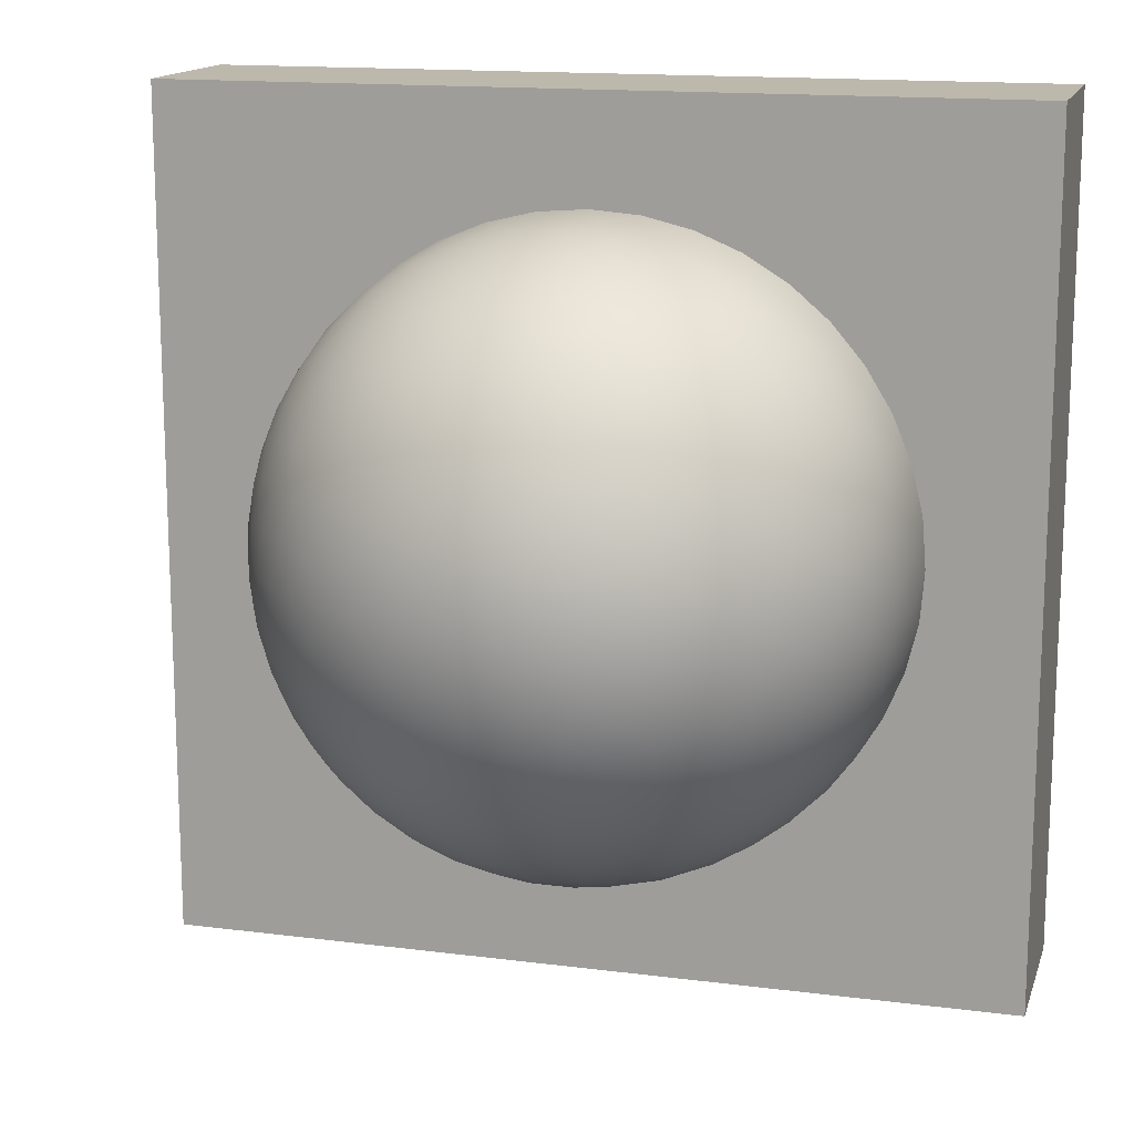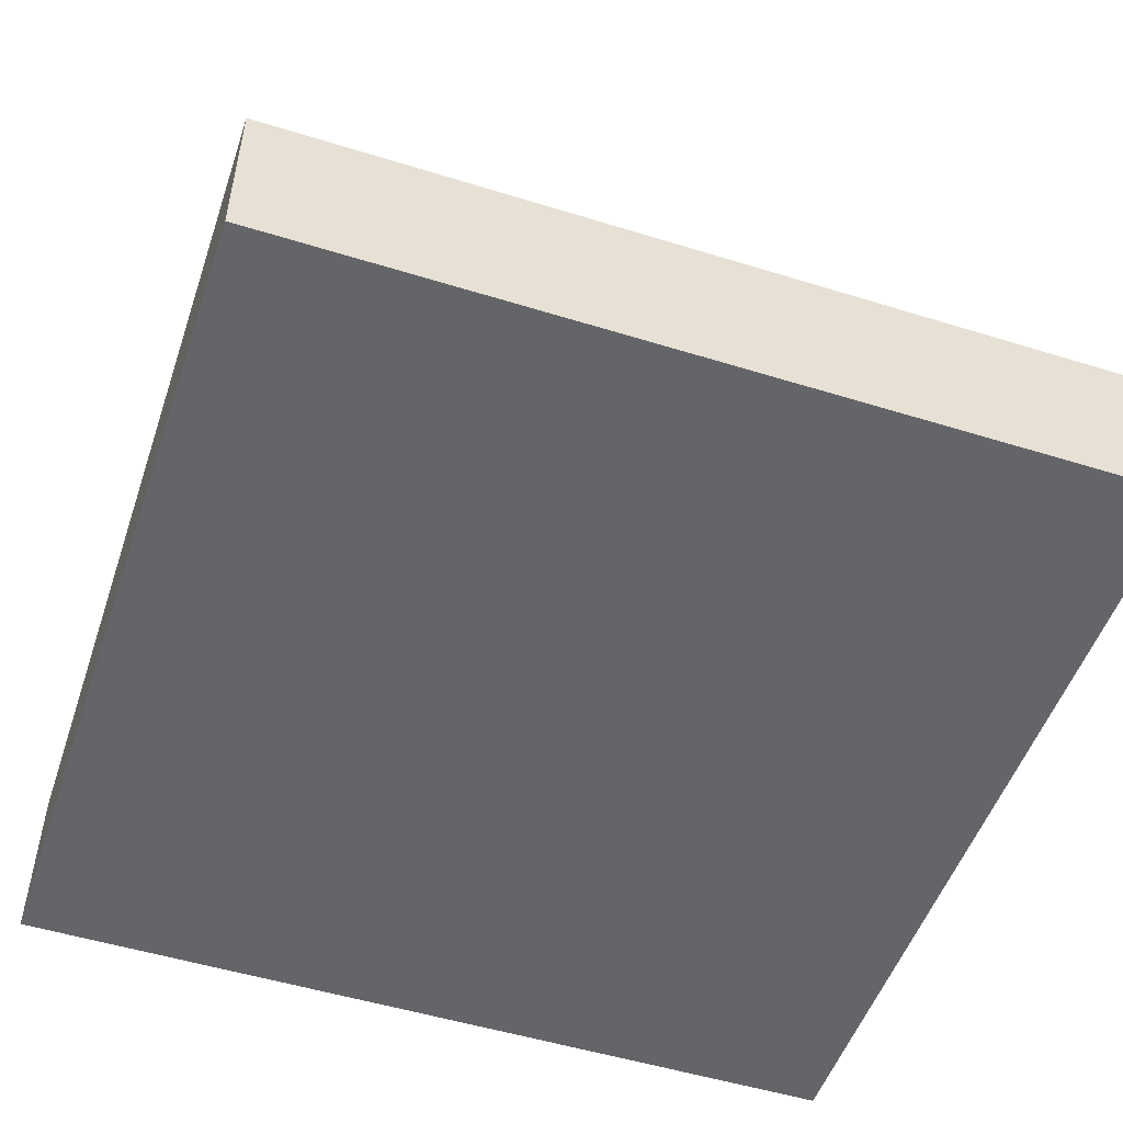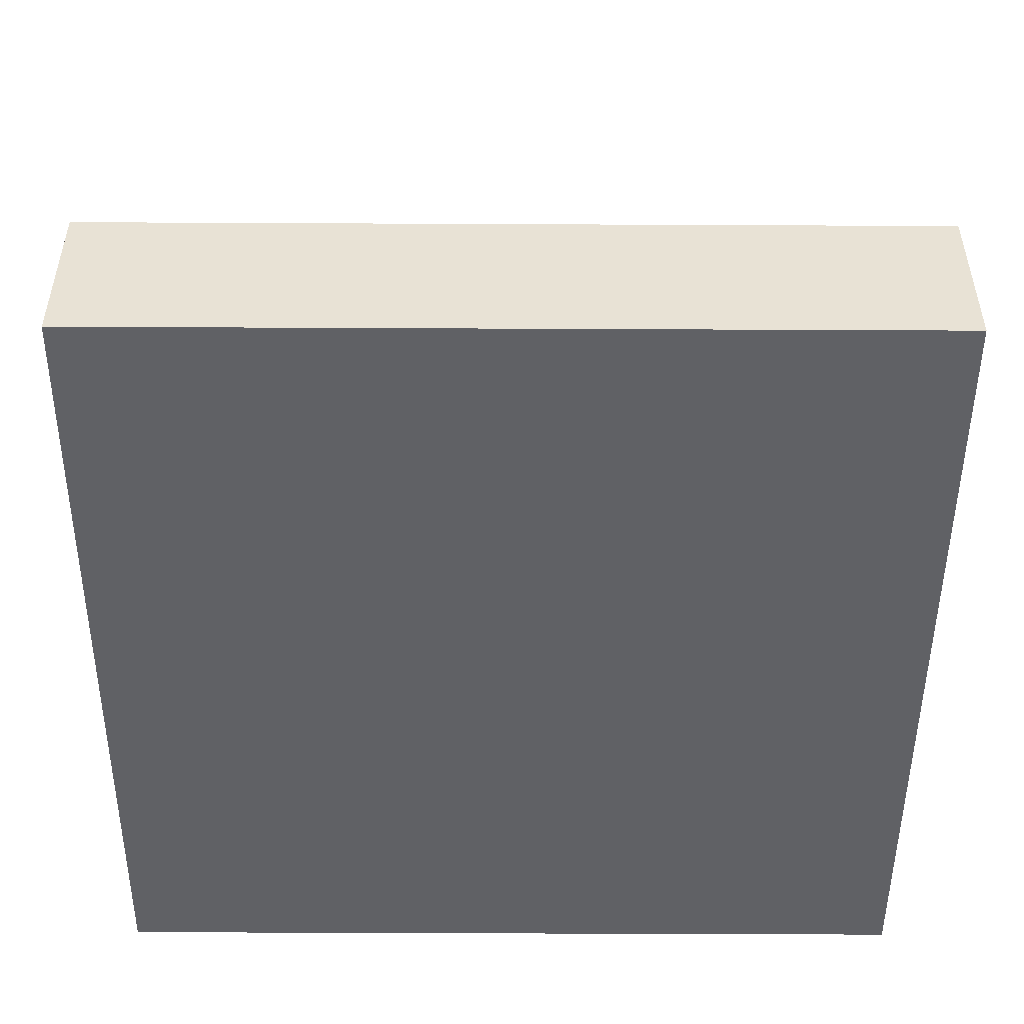
<metadata>
{"format":"obj","ext":"obj","renderer":"f3d","projection":"perspective","resolution":1024,"background":"white","views":[{"elev":14.9,"azim":-164.6,"up":"+Z"},{"elev":-51.6,"azim":71.4,"up":"+Y"},{"elev":-49.5,"azim":-0.3,"up":"+Y"}]}
</metadata>
<code>
v  -5 -2 5
v  -5 -2 -5
v  5 -2 -5
v  5 -2 5
v  -5 0 5
v  5 0 5
v  5 0 -5
v  -5 0 -5
g Box001
f 1 2 3
f 3 4 1
f 5 6 7
f 7 8 5
f 1 4 6
f 6 5 1
f 4 3 7
f 7 6 4
f 3 2 8
f 8 7 3
f 2 1 5
f 5 8 2
v  0 3.733 -0
v  0.515 3.697 -0
v  0.1591 3.697 -0.4898
v  1.02 3.591 -0
v  0.6764 3.638 -0.4915
v  0.3152 3.591 -0.9702
v  1.506 3.416 -0
v  1.186 3.505 -0.494
v  0.8363 3.505 -0.9754
v  0.4653 3.416 -1.432
v  1.962 3.175 -0
v  1.677 3.298 -0.4967
v  1.351 3.339 -0.9813
v  0.9907 3.298 -1.442
v  0.6064 3.175 -1.867
v  -0.4166 3.697 -0.3027
v  -0.2584 3.638 -0.7952
v  -0.8253 3.591 -0.5996
v  -0.1033 3.505 -1.281
v  -0.6692 3.505 -1.097
v  -1.218 3.416 -0.885
v  0.0459 3.298 -1.749
v  -0.5159 3.339 -1.588
v  -1.065 3.298 -1.388
v  -1.588 3.175 -1.153
v  -0.4166 3.697 0.3027
v  -0.8361 3.638 0
v  -0.8253 3.591 0.5996
v  -1.25 3.505 -0.2975
v  -1.25 3.505 0.2975
v  -1.218 3.416 0.885
v  -1.649 3.298 -0.584
v  -1.669 3.339 0
v  -1.649 3.298 0.584
v  -1.588 3.175 1.153
v  0.1591 3.697 0.4898
v  -0.2584 3.638 0.7952
v  0.3152 3.591 0.9702
v  -0.6692 3.505 1.097
v  -0.1033 3.505 1.281
v  0.4653 3.416 1.432
v  -1.065 3.298 1.388
v  -0.5159 3.339 1.588
v  0.0459 3.298 1.749
v  0.6064 3.175 1.867
v  0.6764 3.638 0.4915
v  0.8363 3.505 0.9754
v  1.186 3.505 0.494
v  0.9907 3.298 1.442
v  1.351 3.339 0.9813
v  1.677 3.298 0.4967
v  2.569 1.962 -1.867
v  2.146 2.361 -1.938
v  2.506 2.361 -1.442
v  1.669 2.701 -1.962
v  2.053 2.737 -1.492
v  2.382 2.701 -0.9813
v  1.152 2.975 -1.938
v  1.544 3.054 -1.492
v  1.896 3.054 -1.007
v  2.2 2.975 -0.4967
v  -0.9813 1.962 -3.02
v  -1.18 2.361 -2.64
v  -0.5965 2.361 -2.829
v  -1.351 2.701 -2.194
v  -0.7842 2.737 -2.414
v  -0.197 2.701 -2.569
v  -1.488 2.975 -1.695
v  -0.9419 3.054 -1.929
v  -0.3721 3.054 -2.115
v  0.2073 2.975 -2.245
v  -3.175 1.962 0
v  -2.875 2.361 0.307
v  -2.875 2.361 -0.307
v  -2.504 2.701 0.6064
v  -2.538 2.737 0
v  -2.504 2.701 -0.6064
v  -2.071 2.975 0.891
v  -2.126 3.054 0.2996
v  -2.126 3.054 -0.2996
v  -2.071 2.975 -0.891
v  -0.9813 1.962 3.02
v  -0.5965 2.361 2.829
v  -1.18 2.361 2.64
v  -0.197 2.701 2.569
v  -0.7842 2.737 2.414
v  -1.351 2.701 2.194
v  0.2073 2.975 2.245
v  -0.3721 3.054 2.115
v  -0.9419 3.054 1.929
v  -1.487 2.975 1.695
v  2.569 1.962 1.867
v  2.506 2.361 1.442
v  2.146 2.361 1.938
v  2.382 2.701 0.9813
v  2.053 2.737 1.492
v  1.669 2.701 1.962
v  2.2 2.975 0.4967
v  1.896 3.054 1.007
v  1.544 3.054 1.492
v  1.152 2.975 1.938
v  2.382 2.874 -0
v  2.595 2.637 0.4957
v  2.756 2.518 -0
v  2.753 2.324 0.9773
v  2.944 2.241 0.4936
v  3.077 2.114 -0
v  2.847 1.944 1.432
v  3.071 1.888 0.9702
v  3.236 1.796 0.4898
v  3.339 1.669 -0
v  2.595 2.637 -0.4957
v  2.944 2.241 -0.4936
v  2.753 2.324 -0.9773
v  3.236 1.796 -0.4898
v  3.071 1.888 -0.9702
v  2.847 1.944 -1.432
v  0.736 2.874 -2.265
v  1.274 2.637 -2.315
v  0.8515 2.518 -2.621
v  1.78 2.324 -2.316
v  1.379 2.241 -2.647
v  0.9507 2.114 -2.926
v  2.242 1.944 -2.265
v  1.872 1.888 -2.621
v  1.466 1.796 -2.926
v  1.032 1.669 -3.175
v  0.3306 2.637 -2.622
v  0.4403 2.241 -2.952
v  -0.0789 2.324 -2.92
v  0.5341 1.796 -3.229
v  0.0262 1.888 -3.22
v  -0.4821 1.944 -3.15
v  -1.927 2.874 -1.4
v  -1.808 2.637 -1.927
v  -2.229 2.518 -1.62
v  -1.653 2.324 -2.409
v  -2.092 2.241 -2.13
v  -2.489 2.114 -1.808
v  -1.462 1.944 -2.832
v  -1.914 1.888 -2.59
v  -2.33 1.796 -2.298
v  -2.701 1.669 -1.962
v  -2.391 2.637 -1.125
v  -2.672 2.241 -1.331
v  -2.801 2.324 -0.8273
v  -2.906 1.796 -1.506
v  -3.054 1.888 -1.02
v  -3.145 1.944 -0.515
v  -1.927 2.874 1.4
v  -2.391 2.637 1.125
v  -2.229 2.518 1.62
v  -2.801 2.324 0.8273
v  -2.672 2.241 1.331
v  -2.489 2.114 1.808
v  -3.145 1.944 0.515
v  -3.054 1.888 1.02
v  -2.906 1.796 1.506
v  -2.701 1.669 1.962
v  -1.808 2.637 1.927
v  -2.092 2.241 2.13
v  -1.653 2.324 2.409
v  -2.33 1.796 2.298
v  -1.914 1.888 2.59
v  -1.462 1.944 2.832
v  0.736 2.874 2.265
v  0.3306 2.637 2.622
v  0.8515 2.518 2.621
v  -0.0789 2.324 2.92
v  0.4403 2.241 2.952
v  0.9507 2.114 2.926
v  -0.4821 1.944 3.15
v  0.0262 1.888 3.22
v  0.5341 1.796 3.229
v  1.032 1.669 3.175
v  1.274 2.637 2.315
v  1.379 2.241 2.647
v  1.78 2.324 2.316
v  1.466 1.796 2.926
v  1.872 1.888 2.621
v  2.242 1.944 2.265
v  3.55 0 -1.153
v  3.426 0.5223 -1.388
v  3.6 0.4381 -0.885
v  3.217 1.032 -1.588
v  3.434 0.9596 -1.105
v  3.581 0.8677 -0.5996
v  2.929 1.516 -1.749
v  3.182 1.466 -1.289
v  3.371 1.387 -0.8039
v  3.493 1.281 -0.3027
v  2.194 0 -3.02
v  1.954 0.4381 -3.15
v  2.378 0.5223 -2.829
v  1.677 0.8677 -3.22
v  2.112 0.9596 -2.925
v  2.504 1.032 -2.569
v  1.367 1.281 -3.229
v  1.806 1.387 -2.958
v  2.209 1.466 -2.628
v  2.568 1.516 -2.245
v  -0 0 -3.733
v  -0.2612 0.5223 -3.687
v  0.2707 0.4381 -3.697
v  -0.5159 1.032 -3.55
v  0.0103 0.9596 -3.607
v  0.5363 0.8677 -3.591
v  -0.7579 1.516 -3.326
v  -0.2428 1.466 -3.424
v  0.2772 1.387 -3.454
v  0.7916 1.281 -3.416
v  -2.194 0 -3.02
v  -2.392 0.4381 -2.832
v  -1.956 0.5223 -3.136
v  -2.545 0.8677 -2.59
v  -2.129 0.9596 -2.912
v  -1.669 1.032 -3.175
v  -2.648 1.281 -2.298
v  -2.255 1.387 -2.632
v  -1.816 1.466 -2.913
v  -1.342 1.516 -3.136
v  -3.55 0 -1.153
v  -3.587 0.5223 -0.891
v  -3.433 0.4381 -1.4
v  -3.536 1.032 -0.6064
v  -3.428 0.9596 -1.125
v  -3.249 0.8677 -1.62
v  -3.397 1.516 -0.307
v  -3.332 1.466 -0.8273
v  -3.2 1.387 -1.331
v  -3.004 1.281 -1.808
v  -3.55 0 1.153
v  -3.433 0.4381 1.4
v  -3.587 0.5223 0.891
v  -3.249 0.8677 1.62
v  -3.428 0.9596 1.125
v  -3.536 1.032 0.6064
v  -3.004 1.281 1.808
v  -3.2 1.387 1.331
v  -3.332 1.466 0.8273
v  -3.397 1.516 0.307
v  -2.194 0 3.02
v  -1.956 0.5223 3.136
v  -2.392 0.4381 2.832
v  -1.669 1.032 3.175
v  -2.129 0.9596 2.912
v  -2.545 0.8677 2.59
v  -1.342 1.516 3.136
v  -1.816 1.466 2.913
v  -2.255 1.387 2.632
v  -2.648 1.281 2.298
v  0 0 3.733
v  0.2707 0.4381 3.697
v  -0.2612 0.5223 3.687
v  0.5363 0.8677 3.591
v  0.0103 0.9596 3.607
v  -0.5159 1.032 3.55
v  0.7916 1.281 3.416
v  0.2772 1.387 3.454
v  -0.2428 1.466 3.424
v  -0.7579 1.516 3.326
v  2.194 0 3.02
v  2.378 0.5223 2.829
v  1.954 0.4381 3.15
v  2.504 1.032 2.569
v  2.112 0.9596 2.925
v  1.677 0.8677 3.22
v  2.568 1.516 2.245
v  2.209 1.466 2.628
v  1.806 1.387 2.958
v  1.367 1.281 3.229
v  3.55 0 1.153
v  3.6 0.4381 0.885
v  3.426 0.5223 1.388
v  3.581 0.8677 0.5996
v  3.434 0.9596 1.105
v  3.217 1.032 1.588
v  3.493 1.281 0.3027
v  3.371 1.387 0.8039
v  3.182 1.466 1.289
v  2.929 1.516 1.749
v  3.628 0.8791 -0
v  3.694 0.4495 0.2975
v  3.694 0.4495 -0.2975
v  3.687 0 0.584
v  3.733 0 -0
v  3.687 0 -0.584
v  2.899 1.046 -2.106
v  3.155 0.5361 -1.922
v  2.803 0.5361 -2.407
v  3.326 0 -1.695
v  3.02 0 -2.194
v  2.64 0 -2.64
v  1.121 0.8791 -3.45
v  1.424 0.4495 -3.421
v  0.8585 0.4495 -3.605
v  1.695 0 -3.326
v  1.153 0 -3.55
v  0.584 0 -3.687
v  -1.107 1.046 -3.408
v  -0.8529 0.5361 -3.594
v  -1.423 0.5361 -3.409
v  -0.584 0 -3.687
v  -1.153 0 -3.55
v  -1.695 0 -3.326
v  -2.935 0.8791 -2.132
v  -2.813 0.4495 -2.412
v  -3.163 0.4495 -1.93
v  -2.64 0 -2.64
v  -3.02 0 -2.194
v  -3.326 0 -1.695
v  -3.583 1.046 0
v  -3.682 0.5361 -0.2996
v  -3.682 0.5361 0.2996
v  -3.687 0 -0.584
v  -3.733 0 0
v  -3.687 0 0.584
v  -2.935 0.8791 2.132
v  -3.163 0.4495 1.93
v  -2.813 0.4495 2.412
v  -3.326 0 1.695
v  -3.02 0 2.194
v  -2.64 0 2.64
v  -1.107 1.046 3.408
v  -1.423 0.5361 3.409
v  -0.8529 0.5361 3.594
v  -1.695 0 3.326
v  -1.153 0 3.55
v  -0.584 0 3.687
v  1.121 0.8791 3.45
v  0.8585 0.4495 3.605
v  1.424 0.4495 3.421
v  0.584 0 3.687
v  1.153 0 3.55
v  1.695 0 3.326
v  2.899 1.046 2.106
v  2.803 0.5361 2.407
v  3.155 0.5361 1.922
v  2.64 0 2.64
v  3.02 0 2.194
v  3.326 0 1.695
v  0 0 -0
g GeoSphere001
f 9 10 11
f 10 12 13
f 10 13 11
f 11 13 14
f 12 15 16
f 12 16 13
f 13 16 17
f 13 17 14
f 14 17 18
f 15 19 20
f 15 20 16
f 16 20 21
f 16 21 17
f 17 21 22
f 17 22 18
f 18 22 23
f 9 11 24
f 11 14 25
f 11 25 24
f 24 25 26
f 14 18 27
f 14 27 25
f 25 27 28
f 25 28 26
f 26 28 29
f 18 23 30
f 18 30 27
f 27 30 31
f 27 31 28
f 28 31 32
f 28 32 29
f 29 32 33
f 9 24 34
f 24 26 35
f 24 35 34
f 34 35 36
f 26 29 37
f 26 37 35
f 35 37 38
f 35 38 36
f 36 38 39
f 29 33 40
f 29 40 37
f 37 40 41
f 37 41 38
f 38 41 42
f 38 42 39
f 39 42 43
f 9 34 44
f 34 36 45
f 34 45 44
f 44 45 46
f 36 39 47
f 36 47 45
f 45 47 48
f 45 48 46
f 46 48 49
f 39 43 50
f 39 50 47
f 47 50 51
f 47 51 48
f 48 51 52
f 48 52 49
f 49 52 53
f 9 44 10
f 44 46 54
f 44 54 10
f 10 54 12
f 46 49 55
f 46 55 54
f 54 55 56
f 54 56 12
f 12 56 15
f 49 53 57
f 49 57 55
f 55 57 58
f 55 58 56
f 56 58 59
f 56 59 15
f 15 59 19
f 60 61 62
f 61 63 64
f 61 64 62
f 62 64 65
f 63 66 67
f 63 67 64
f 64 67 68
f 64 68 65
f 65 68 69
f 66 23 22
f 66 22 67
f 67 22 21
f 67 21 68
f 68 21 20
f 68 20 69
f 69 20 19
f 70 71 72
f 71 73 74
f 71 74 72
f 72 74 75
f 73 76 77
f 73 77 74
f 74 77 78
f 74 78 75
f 75 78 79
f 76 33 32
f 76 32 77
f 77 32 31
f 77 31 78
f 78 31 30
f 78 30 79
f 79 30 23
f 80 81 82
f 81 83 84
f 81 84 82
f 82 84 85
f 83 86 87
f 83 87 84
f 84 87 88
f 84 88 85
f 85 88 89
f 86 43 42
f 86 42 87
f 87 42 41
f 87 41 88
f 88 41 40
f 88 40 89
f 89 40 33
f 90 91 92
f 91 93 94
f 91 94 92
f 92 94 95
f 93 96 97
f 93 97 94
f 94 97 98
f 94 98 95
f 95 98 99
f 96 53 52
f 96 52 97
f 97 52 51
f 97 51 98
f 98 51 50
f 98 50 99
f 99 50 43
f 100 101 102
f 101 103 104
f 101 104 102
f 102 104 105
f 103 106 107
f 103 107 104
f 104 107 108
f 104 108 105
f 105 108 109
f 106 19 59
f 106 59 107
f 107 59 58
f 107 58 108
f 108 58 57
f 108 57 109
f 109 57 53
f 19 106 110
f 106 103 111
f 106 111 110
f 110 111 112
f 103 101 113
f 103 113 111
f 111 113 114
f 111 114 112
f 112 114 115
f 101 100 116
f 101 116 113
f 113 116 117
f 113 117 114
f 114 117 118
f 114 118 115
f 115 118 119
f 19 110 69
f 110 112 120
f 110 120 69
f 69 120 65
f 112 115 121
f 112 121 120
f 120 121 122
f 120 122 65
f 65 122 62
f 115 119 123
f 115 123 121
f 121 123 124
f 121 124 122
f 122 124 125
f 122 125 62
f 62 125 60
f 23 66 126
f 66 63 127
f 66 127 126
f 126 127 128
f 63 61 129
f 63 129 127
f 127 129 130
f 127 130 128
f 128 130 131
f 61 60 132
f 61 132 129
f 129 132 133
f 129 133 130
f 130 133 134
f 130 134 131
f 131 134 135
f 23 126 79
f 126 128 136
f 126 136 79
f 79 136 75
f 128 131 137
f 128 137 136
f 136 137 138
f 136 138 75
f 75 138 72
f 131 135 139
f 131 139 137
f 137 139 140
f 137 140 138
f 138 140 141
f 138 141 72
f 72 141 70
f 33 76 142
f 76 73 143
f 76 143 142
f 142 143 144
f 73 71 145
f 73 145 143
f 143 145 146
f 143 146 144
f 144 146 147
f 71 70 148
f 71 148 145
f 145 148 149
f 145 149 146
f 146 149 150
f 146 150 147
f 147 150 151
f 33 142 89
f 142 144 152
f 142 152 89
f 89 152 85
f 144 147 153
f 144 153 152
f 152 153 154
f 152 154 85
f 85 154 82
f 147 151 155
f 147 155 153
f 153 155 156
f 153 156 154
f 154 156 157
f 154 157 82
f 82 157 80
f 43 86 158
f 86 83 159
f 86 159 158
f 158 159 160
f 83 81 161
f 83 161 159
f 159 161 162
f 159 162 160
f 160 162 163
f 81 80 164
f 81 164 161
f 161 164 165
f 161 165 162
f 162 165 166
f 162 166 163
f 163 166 167
f 43 158 99
f 158 160 168
f 158 168 99
f 99 168 95
f 160 163 169
f 160 169 168
f 168 169 170
f 168 170 95
f 95 170 92
f 163 167 171
f 163 171 169
f 169 171 172
f 169 172 170
f 170 172 173
f 170 173 92
f 92 173 90
f 53 96 174
f 96 93 175
f 96 175 174
f 174 175 176
f 93 91 177
f 93 177 175
f 175 177 178
f 175 178 176
f 176 178 179
f 91 90 180
f 91 180 177
f 177 180 181
f 177 181 178
f 178 181 182
f 178 182 179
f 179 182 183
f 53 174 109
f 174 176 184
f 174 184 109
f 109 184 105
f 176 179 185
f 176 185 184
f 184 185 186
f 184 186 105
f 105 186 102
f 179 183 187
f 179 187 185
f 185 187 188
f 185 188 186
f 186 188 189
f 186 189 102
f 102 189 100
f 190 191 192
f 191 193 194
f 191 194 192
f 192 194 195
f 193 196 197
f 193 197 194
f 194 197 198
f 194 198 195
f 195 198 199
f 196 60 125
f 196 125 197
f 197 125 124
f 197 124 198
f 198 124 123
f 198 123 199
f 199 123 119
f 200 201 202
f 201 203 204
f 201 204 202
f 202 204 205
f 203 206 207
f 203 207 204
f 204 207 208
f 204 208 205
f 205 208 209
f 206 135 134
f 206 134 207
f 207 134 133
f 207 133 208
f 208 133 132
f 208 132 209
f 209 132 60
f 210 211 212
f 211 213 214
f 211 214 212
f 212 214 215
f 213 216 217
f 213 217 214
f 214 217 218
f 214 218 215
f 215 218 219
f 216 70 141
f 216 141 217
f 217 141 140
f 217 140 218
f 218 140 139
f 218 139 219
f 219 139 135
f 220 221 222
f 221 223 224
f 221 224 222
f 222 224 225
f 223 226 227
f 223 227 224
f 224 227 228
f 224 228 225
f 225 228 229
f 226 151 150
f 226 150 227
f 227 150 149
f 227 149 228
f 228 149 148
f 228 148 229
f 229 148 70
f 230 231 232
f 231 233 234
f 231 234 232
f 232 234 235
f 233 236 237
f 233 237 234
f 234 237 238
f 234 238 235
f 235 238 239
f 236 80 157
f 236 157 237
f 237 157 156
f 237 156 238
f 238 156 155
f 238 155 239
f 239 155 151
f 240 241 242
f 241 243 244
f 241 244 242
f 242 244 245
f 243 246 247
f 243 247 244
f 244 247 248
f 244 248 245
f 245 248 249
f 246 167 166
f 246 166 247
f 247 166 165
f 247 165 248
f 248 165 164
f 248 164 249
f 249 164 80
f 250 251 252
f 251 253 254
f 251 254 252
f 252 254 255
f 253 256 257
f 253 257 254
f 254 257 258
f 254 258 255
f 255 258 259
f 256 90 173
f 256 173 257
f 257 173 172
f 257 172 258
f 258 172 171
f 258 171 259
f 259 171 167
f 260 261 262
f 261 263 264
f 261 264 262
f 262 264 265
f 263 266 267
f 263 267 264
f 264 267 268
f 264 268 265
f 265 268 269
f 266 183 182
f 266 182 267
f 267 182 181
f 267 181 268
f 268 181 180
f 268 180 269
f 269 180 90
f 270 271 272
f 271 273 274
f 271 274 272
f 272 274 275
f 273 276 277
f 273 277 274
f 274 277 278
f 274 278 275
f 275 278 279
f 276 100 189
f 276 189 277
f 277 189 188
f 277 188 278
f 278 188 187
f 278 187 279
f 279 187 183
f 280 281 282
f 281 283 284
f 281 284 282
f 282 284 285
f 283 286 287
f 283 287 284
f 284 287 288
f 284 288 285
f 285 288 289
f 286 119 118
f 286 118 287
f 287 118 117
f 287 117 288
f 288 117 116
f 288 116 289
f 289 116 100
f 119 286 199
f 286 283 290
f 286 290 199
f 199 290 195
f 283 281 291
f 283 291 290
f 290 291 292
f 290 292 195
f 195 292 192
f 281 280 293
f 281 293 291
f 291 293 294
f 291 294 292
f 292 294 295
f 292 295 192
f 192 295 190
f 60 196 209
f 196 193 296
f 196 296 209
f 209 296 205
f 193 191 297
f 193 297 296
f 296 297 298
f 296 298 205
f 205 298 202
f 191 190 299
f 191 299 297
f 297 299 300
f 297 300 298
f 298 300 301
f 298 301 202
f 202 301 200
f 135 206 219
f 206 203 302
f 206 302 219
f 219 302 215
f 203 201 303
f 203 303 302
f 302 303 304
f 302 304 215
f 215 304 212
f 201 200 305
f 201 305 303
f 303 305 306
f 303 306 304
f 304 306 307
f 304 307 212
f 212 307 210
f 70 216 229
f 216 213 308
f 216 308 229
f 229 308 225
f 213 211 309
f 213 309 308
f 308 309 310
f 308 310 225
f 225 310 222
f 211 210 311
f 211 311 309
f 309 311 312
f 309 312 310
f 310 312 313
f 310 313 222
f 222 313 220
f 151 226 239
f 226 223 314
f 226 314 239
f 239 314 235
f 223 221 315
f 223 315 314
f 314 315 316
f 314 316 235
f 235 316 232
f 221 220 317
f 221 317 315
f 315 317 318
f 315 318 316
f 316 318 319
f 316 319 232
f 232 319 230
f 80 236 249
f 236 233 320
f 236 320 249
f 249 320 245
f 233 231 321
f 233 321 320
f 320 321 322
f 320 322 245
f 245 322 242
f 231 230 323
f 231 323 321
f 321 323 324
f 321 324 322
f 322 324 325
f 322 325 242
f 242 325 240
f 167 246 259
f 246 243 326
f 246 326 259
f 259 326 255
f 243 241 327
f 243 327 326
f 326 327 328
f 326 328 255
f 255 328 252
f 241 240 329
f 241 329 327
f 327 329 330
f 327 330 328
f 328 330 331
f 328 331 252
f 252 331 250
f 90 256 269
f 256 253 332
f 256 332 269
f 269 332 265
f 253 251 333
f 253 333 332
f 332 333 334
f 332 334 265
f 265 334 262
f 251 250 335
f 251 335 333
f 333 335 336
f 333 336 334
f 334 336 337
f 334 337 262
f 262 337 260
f 183 266 279
f 266 263 338
f 266 338 279
f 279 338 275
f 263 261 339
f 263 339 338
f 338 339 340
f 338 340 275
f 275 340 272
f 261 260 341
f 261 341 339
f 339 341 342
f 339 342 340
f 340 342 343
f 340 343 272
f 272 343 270
f 100 276 289
f 276 273 344
f 276 344 289
f 289 344 285
f 273 271 345
f 273 345 344
f 344 345 346
f 344 346 285
f 285 346 282
f 271 270 347
f 271 347 345
f 345 347 348
f 345 348 346
f 346 348 349
f 346 349 282
f 282 349 280
f 293 280 350
f 294 293 350
f 295 294 350
f 190 295 350
f 299 190 350
f 300 299 350
f 301 300 350
f 200 301 350
f 305 200 350
f 306 305 350
f 307 306 350
f 210 307 350
f 311 210 350
f 312 311 350
f 313 312 350
f 220 313 350
f 317 220 350
f 318 317 350
f 319 318 350
f 230 319 350
f 323 230 350
f 324 323 350
f 325 324 350
f 240 325 350
f 329 240 350
f 330 329 350
f 331 330 350
f 250 331 350
f 335 250 350
f 336 335 350
f 337 336 350
f 260 337 350
f 341 260 350
f 342 341 350
f 343 342 350
f 270 343 350
f 347 270 350
f 348 347 350
f 349 348 350
f 280 349 350

</code>
